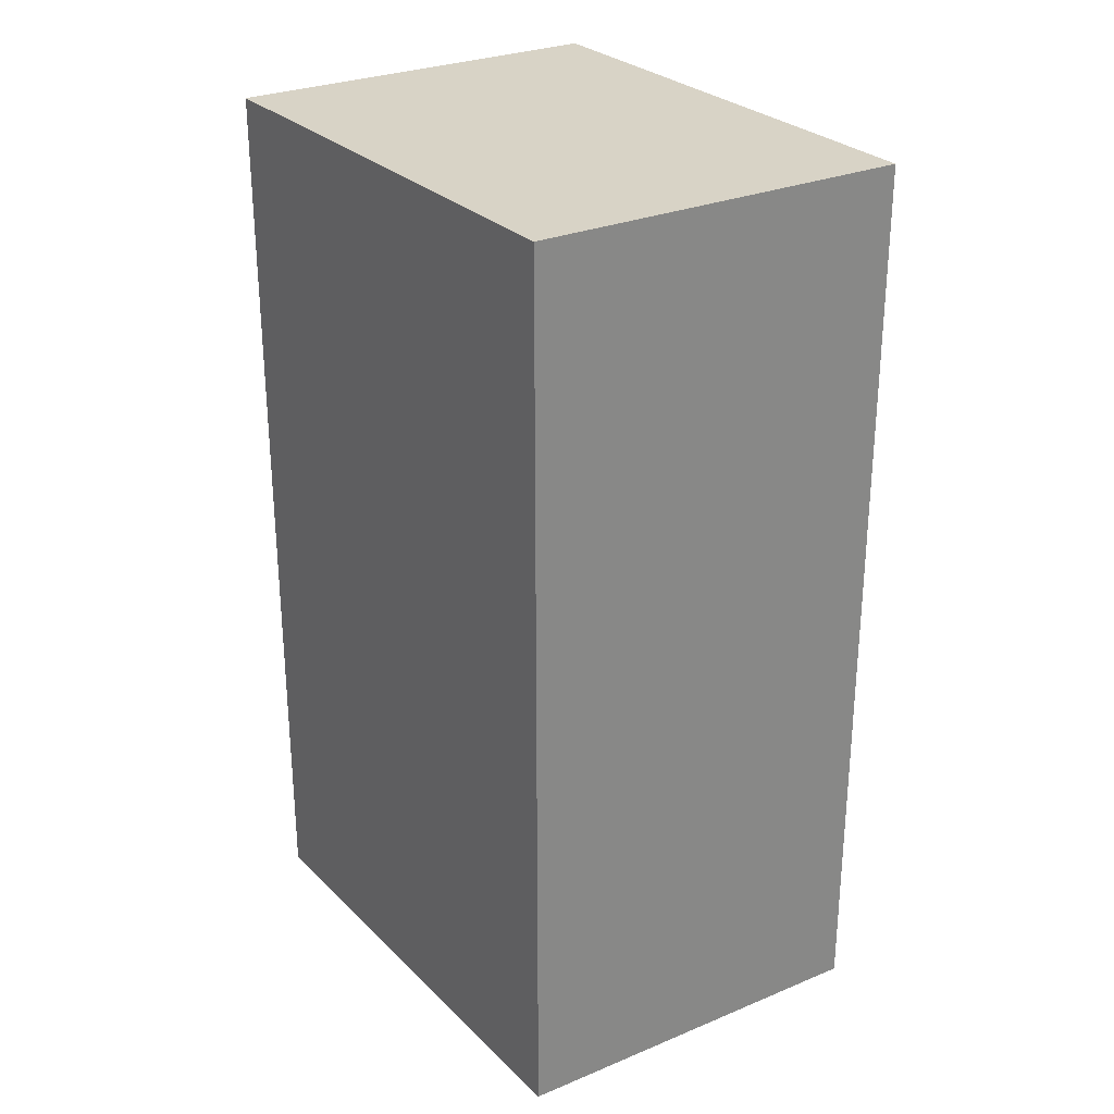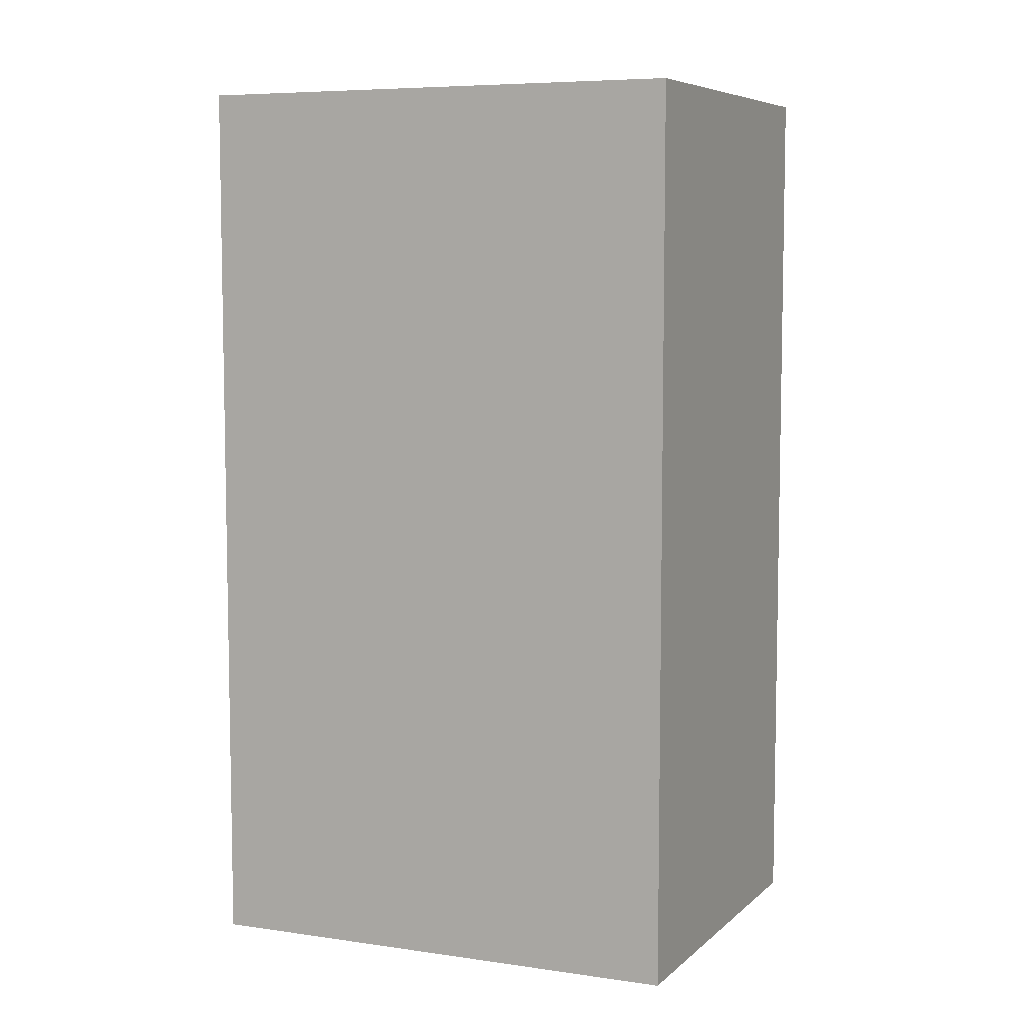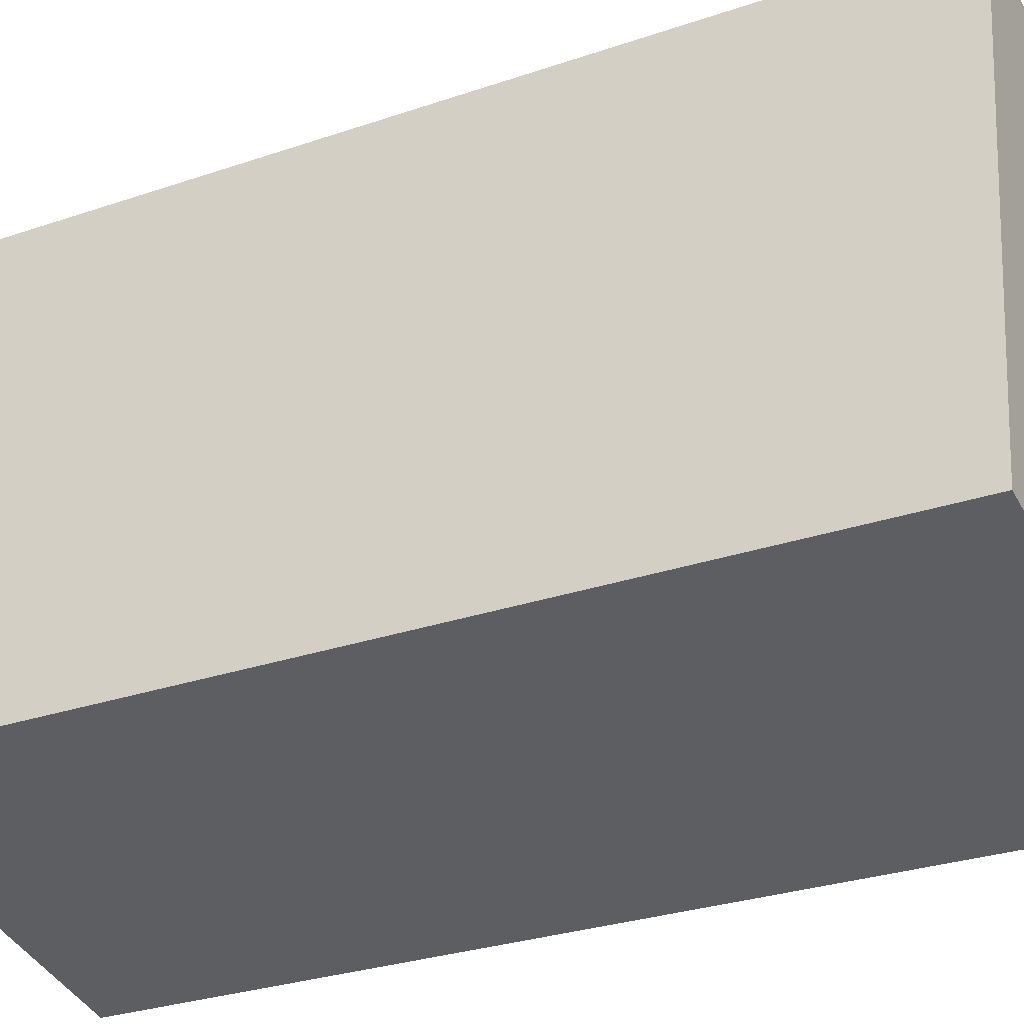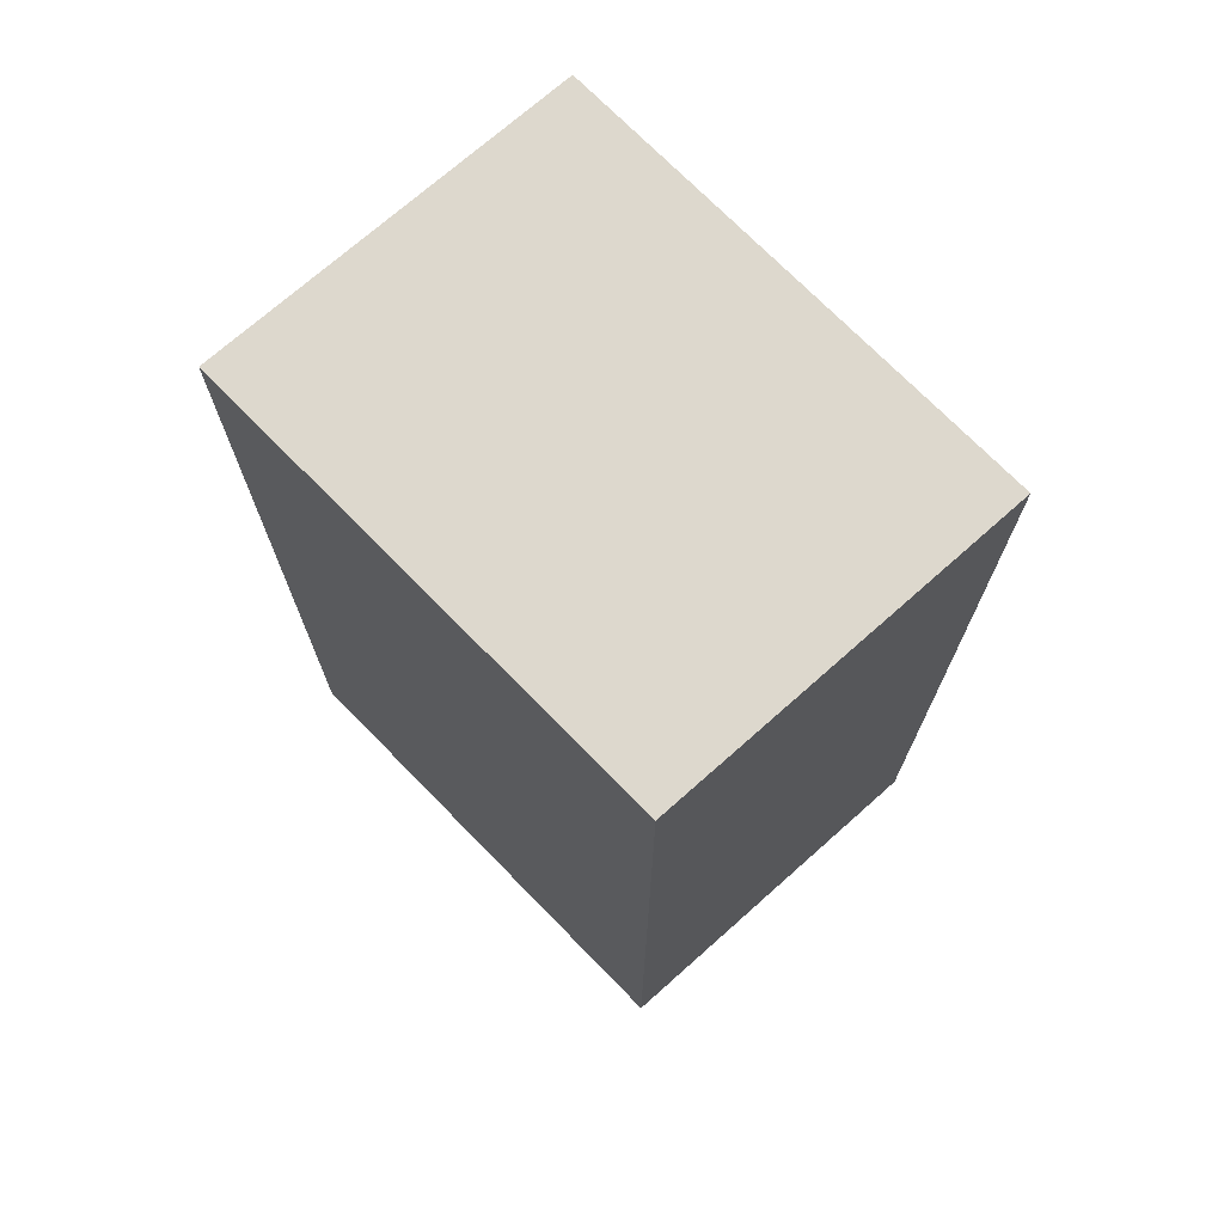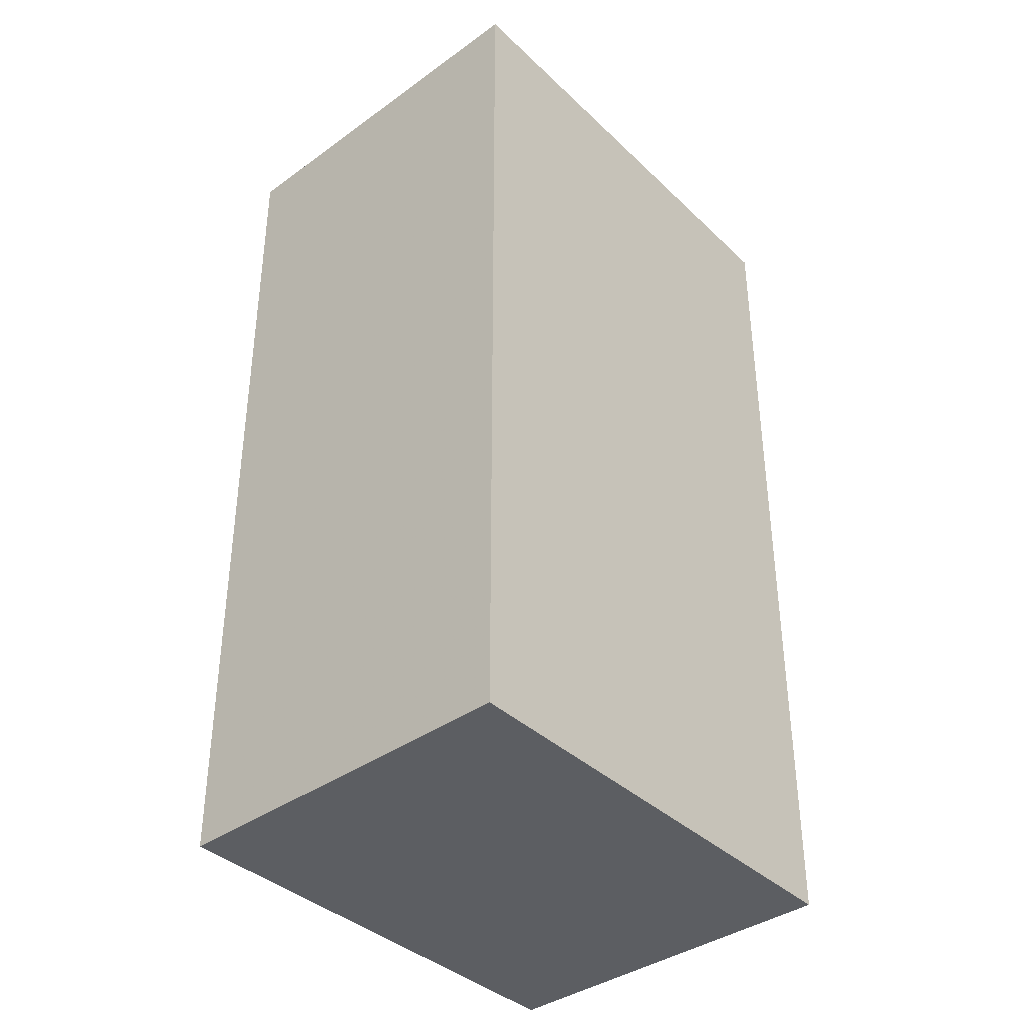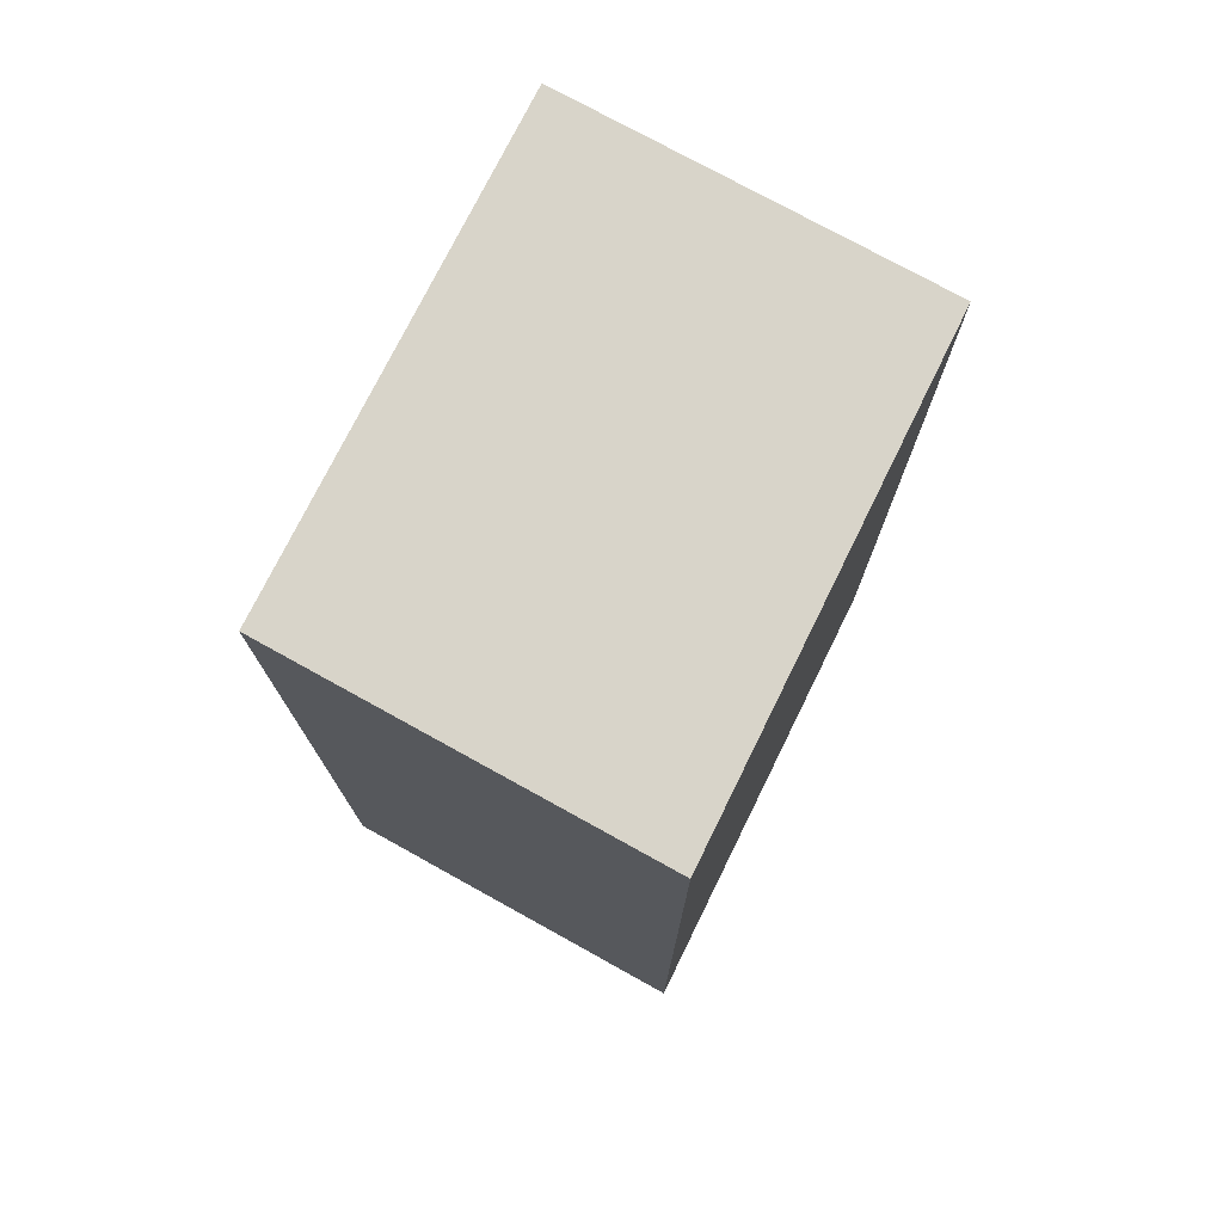
<metadata>
{"format":"obj","ext":"obj","renderer":"f3d","projection":"perspective","resolution":1024,"background":"white","views":[{"elev":28.2,"azim":-43.2,"up":"+Y"},{"elev":6.9,"azim":104.3,"up":"+Y"},{"elev":-29.1,"azim":117.0,"up":"+Z"},{"elev":72.1,"azim":-52.6,"up":"+Y"},{"elev":-37.7,"azim":-148.3,"up":"+Y"},{"elev":75.7,"azim":-162.0,"up":"+Y"}]}
</metadata>
<code>
v -1.385 -0.07946 -1.568
v -1.412 -0.07946 -1.574
v -1.417 -0.07946 -1.538
v -1.39 -0.07946 -1.533
v -1.385 -0.1451 -1.568
v -1.39 -0.1451 -1.533
v -1.417 -0.1451 -1.538
v -1.412 -0.1451 -1.574
v -1.39 -0.1451 -1.533
v -1.385 -0.1451 -1.568
v -1.385 -0.07946 -1.568
v -1.39 -0.07946 -1.533
v -1.417 -0.1451 -1.538
v -1.39 -0.1451 -1.533
v -1.39 -0.07946 -1.533
v -1.417 -0.07946 -1.538
v -1.412 -0.1451 -1.574
v -1.417 -0.1451 -1.538
v -1.417 -0.07946 -1.538
v -1.412 -0.07946 -1.574
v -1.385 -0.1451 -1.568
v -1.412 -0.1451 -1.574
v -1.412 -0.07946 -1.574
v -1.385 -0.07946 -1.568
f 1 2 3
f 1 3 4
f 5 6 7
f 5 7 8
f 9 10 11
f 9 11 12
f 13 14 15
f 13 15 16
f 17 18 19
f 17 19 20
f 21 22 23
f 21 23 24

</code>
